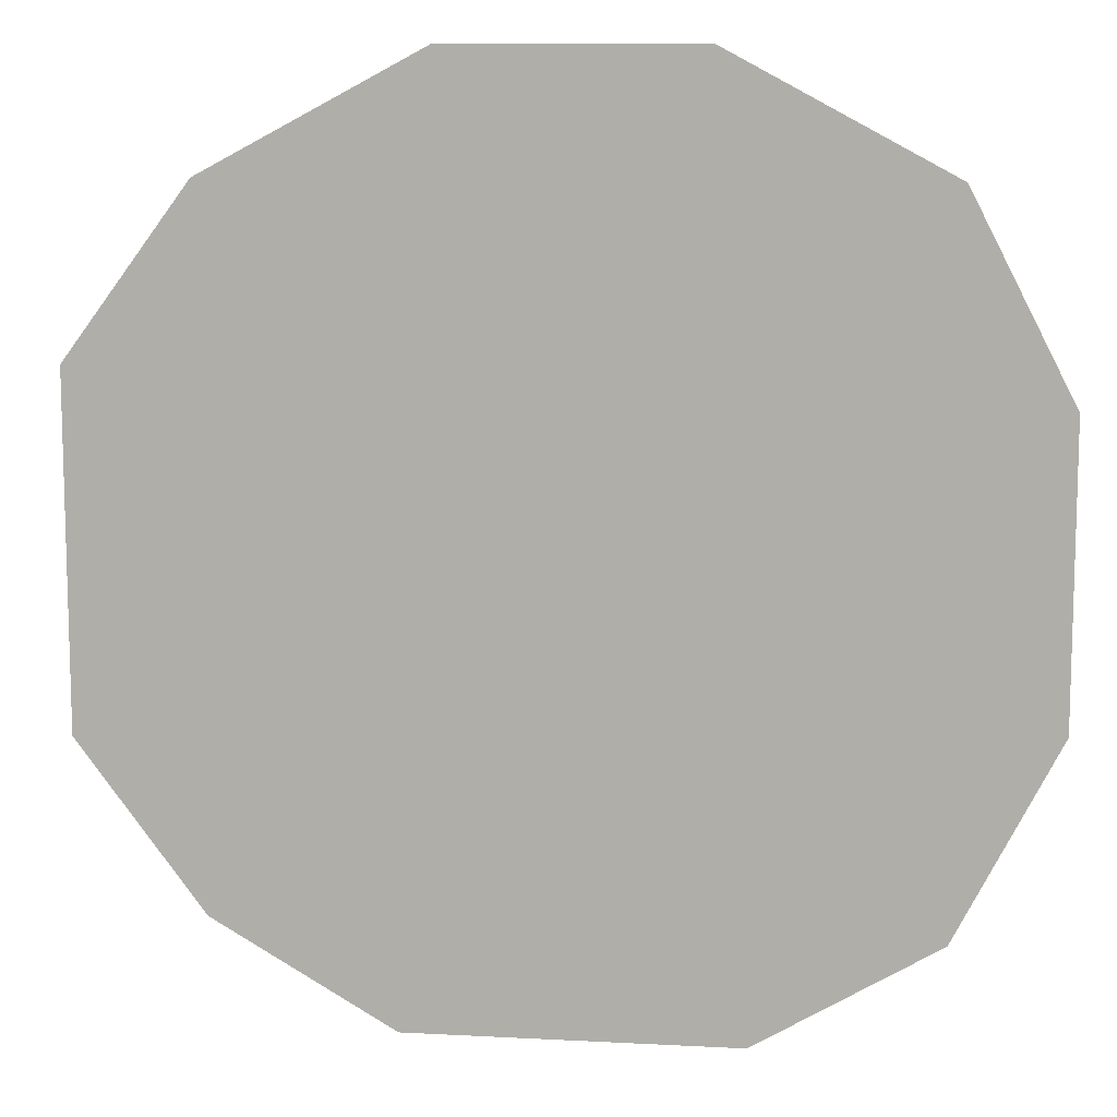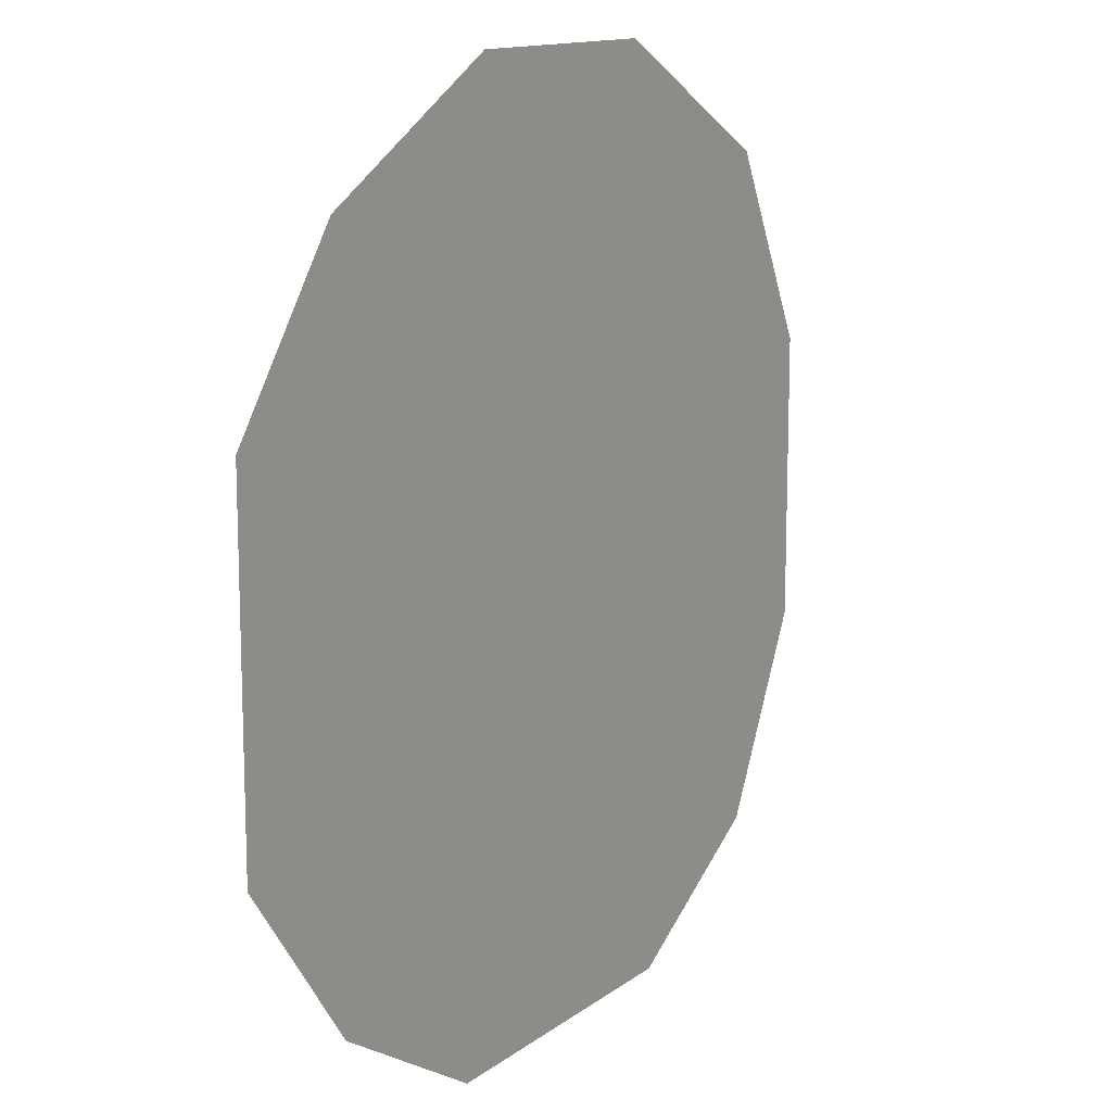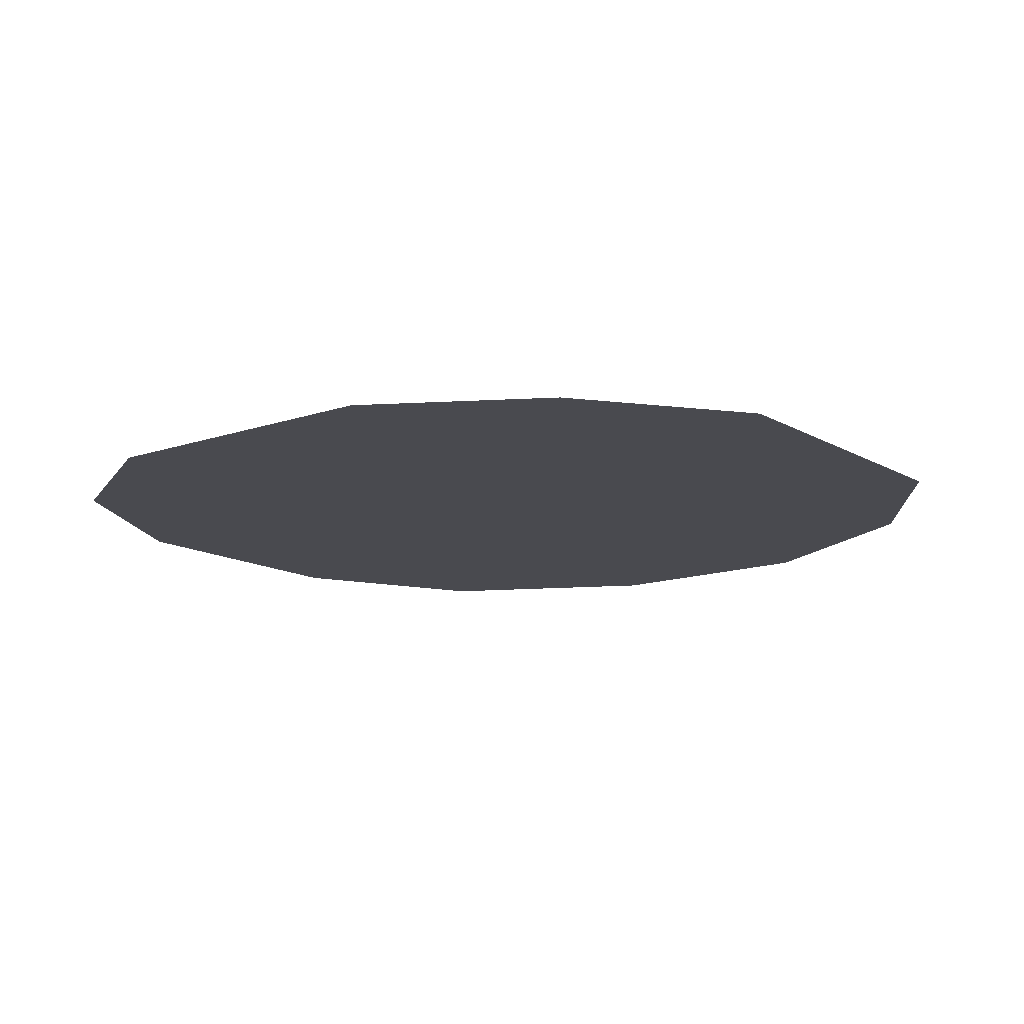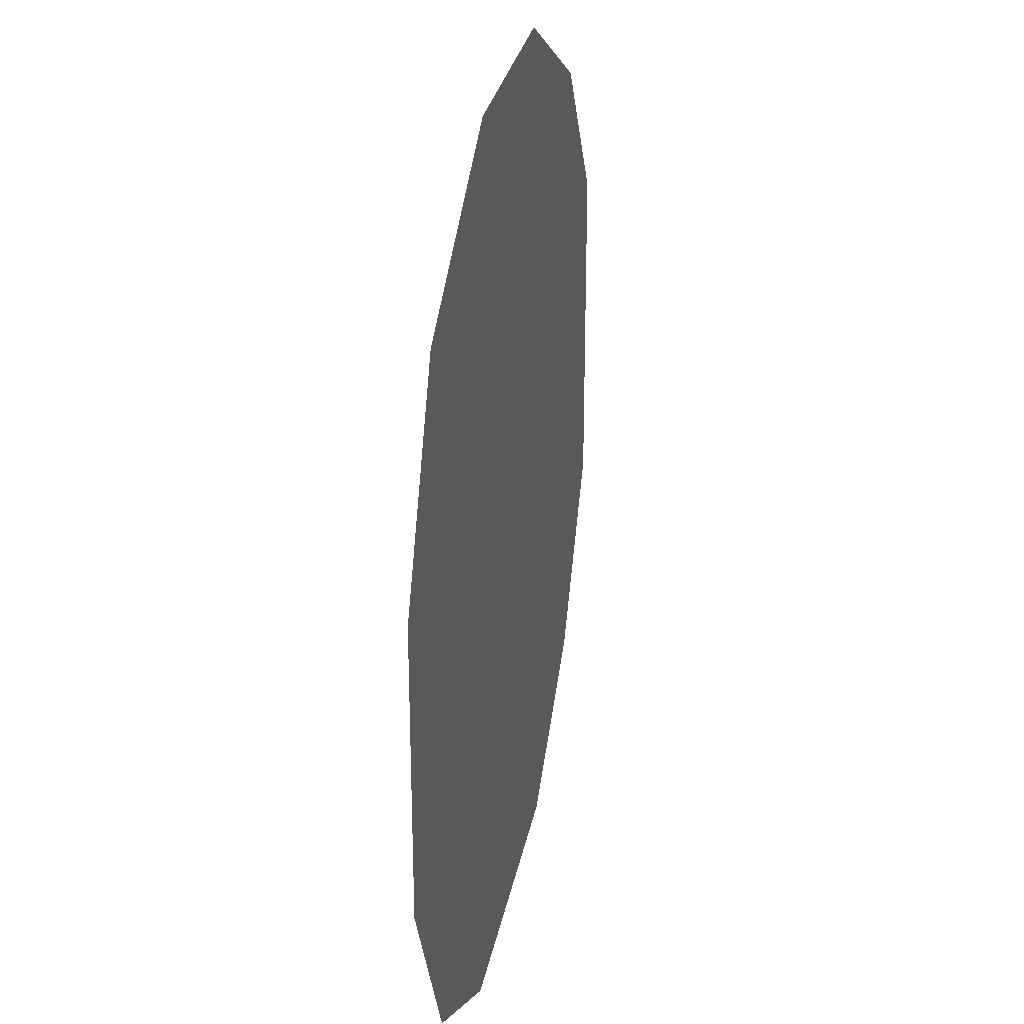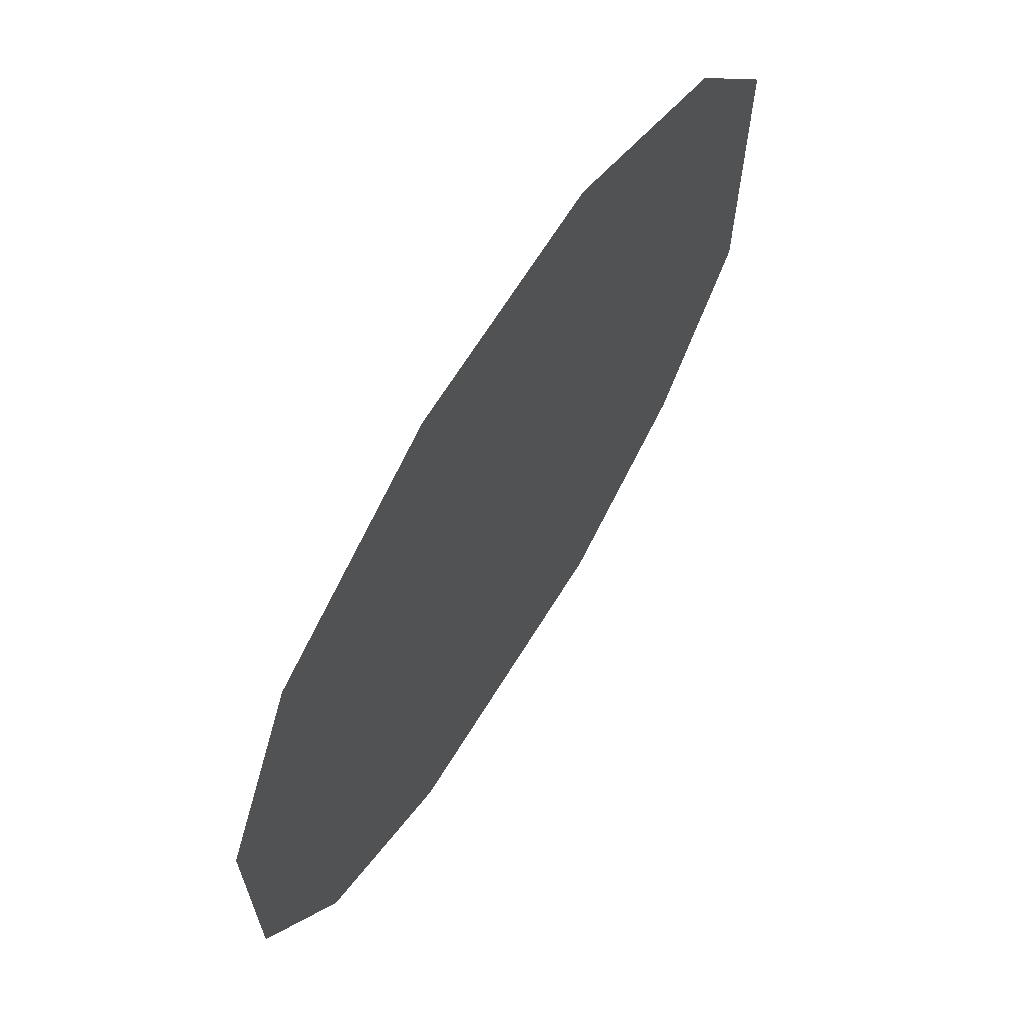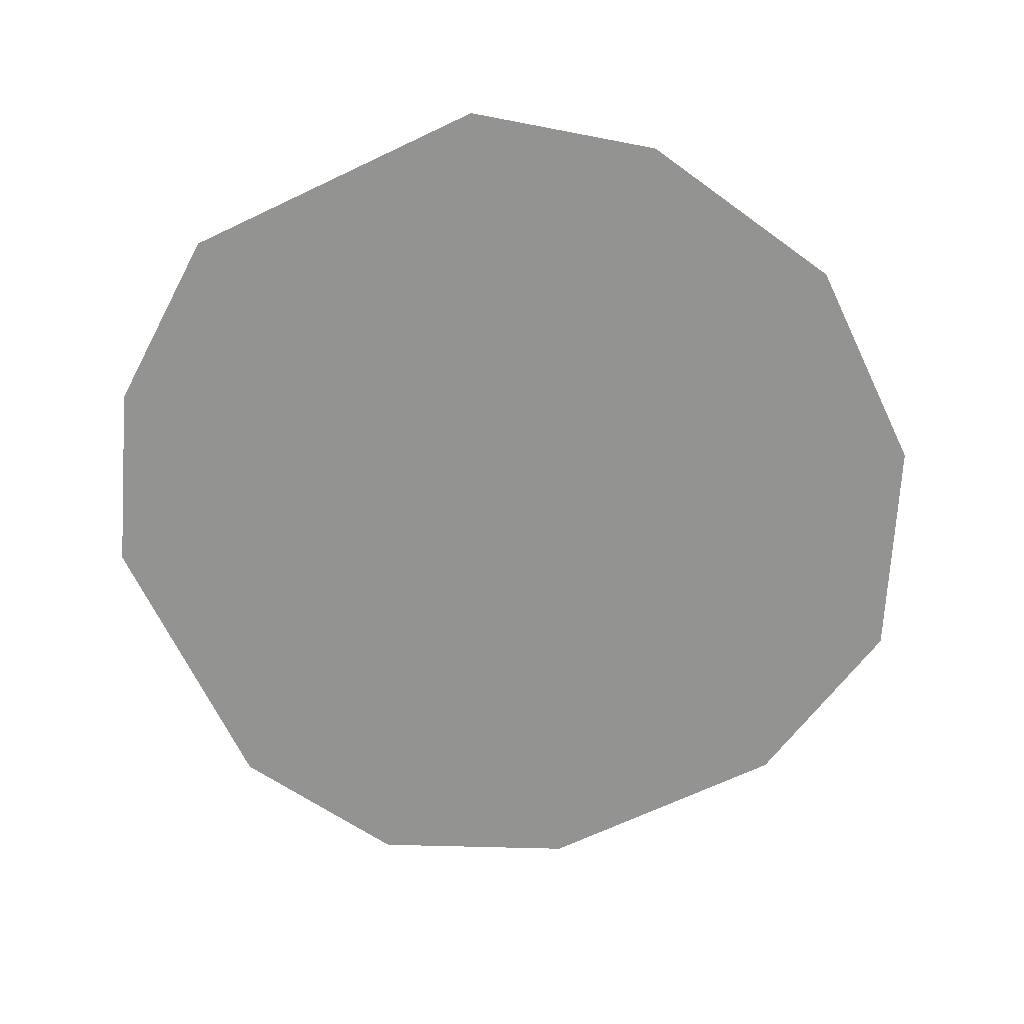
<metadata>
{"format":"obj","ext":"obj","renderer":"f3d","projection":"perspective","resolution":1024,"background":"white","views":[{"elev":10.6,"azim":7.5,"up":"+Z"},{"elev":13.1,"azim":-58.2,"up":"+Z"},{"elev":-13.6,"azim":-142.1,"up":"+Y"},{"elev":28.5,"azim":100.5,"up":"+Z"},{"elev":67.0,"azim":121.7,"up":"+Z"},{"elev":-66.6,"azim":-64.4,"up":"+Y"}]}
</metadata>
<code>
o Sea_#2105
v 149.5 104.3 147
v -144.9 104.3 -147.4
v 149.5 104.3 -147.4
v -144.9 104.3 147
v 486.3 104.3 156.2
v 376 104.3 371
v 486.3 104.3 -158.2
v 376 104.3 -373
v 180.7 104.3 -488
v 138.7 104.3 498.2
v -130.6 104.3 498.2
v -367.9 104.3 371
v -504.1 104.3 187.3
v -504.1 104.3 -189.3
v -367.9 104.3 -373
v -172.6 104.3 -488
f 2 1 3
f 4 1 2
f 3 1 5
f 1 6 5
f 7 3 5
f 8 3 7
f 3 8 9
f 2 3 9
f 6 1 10
f 10 1 11
f 1 4 11
f 4 12 11
f 12 4 13
f 13 4 14
f 4 2 14
f 2 15 14
f 15 2 16
f 16 2 9

</code>
